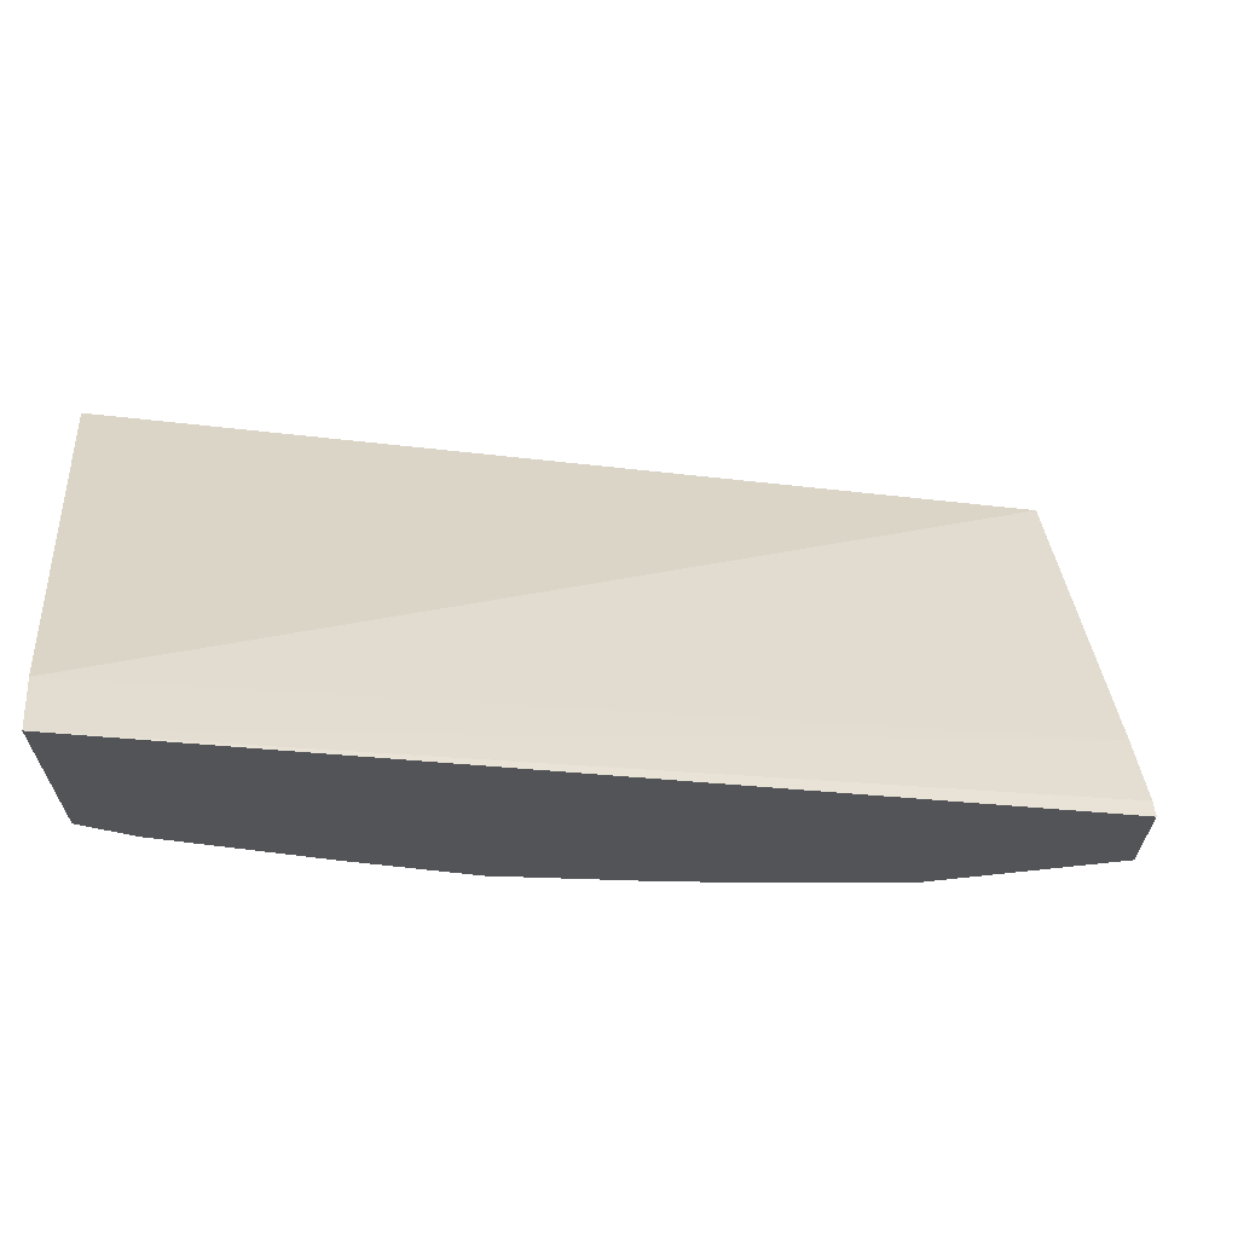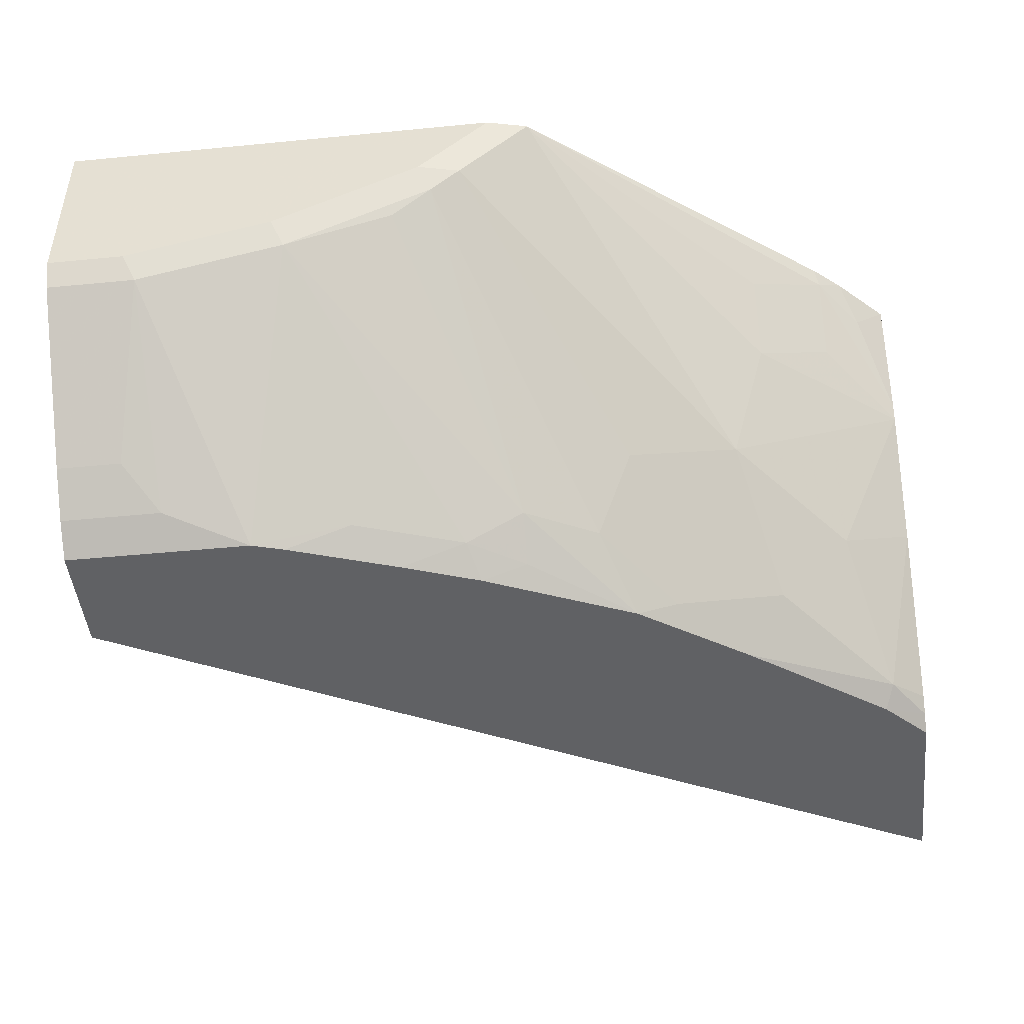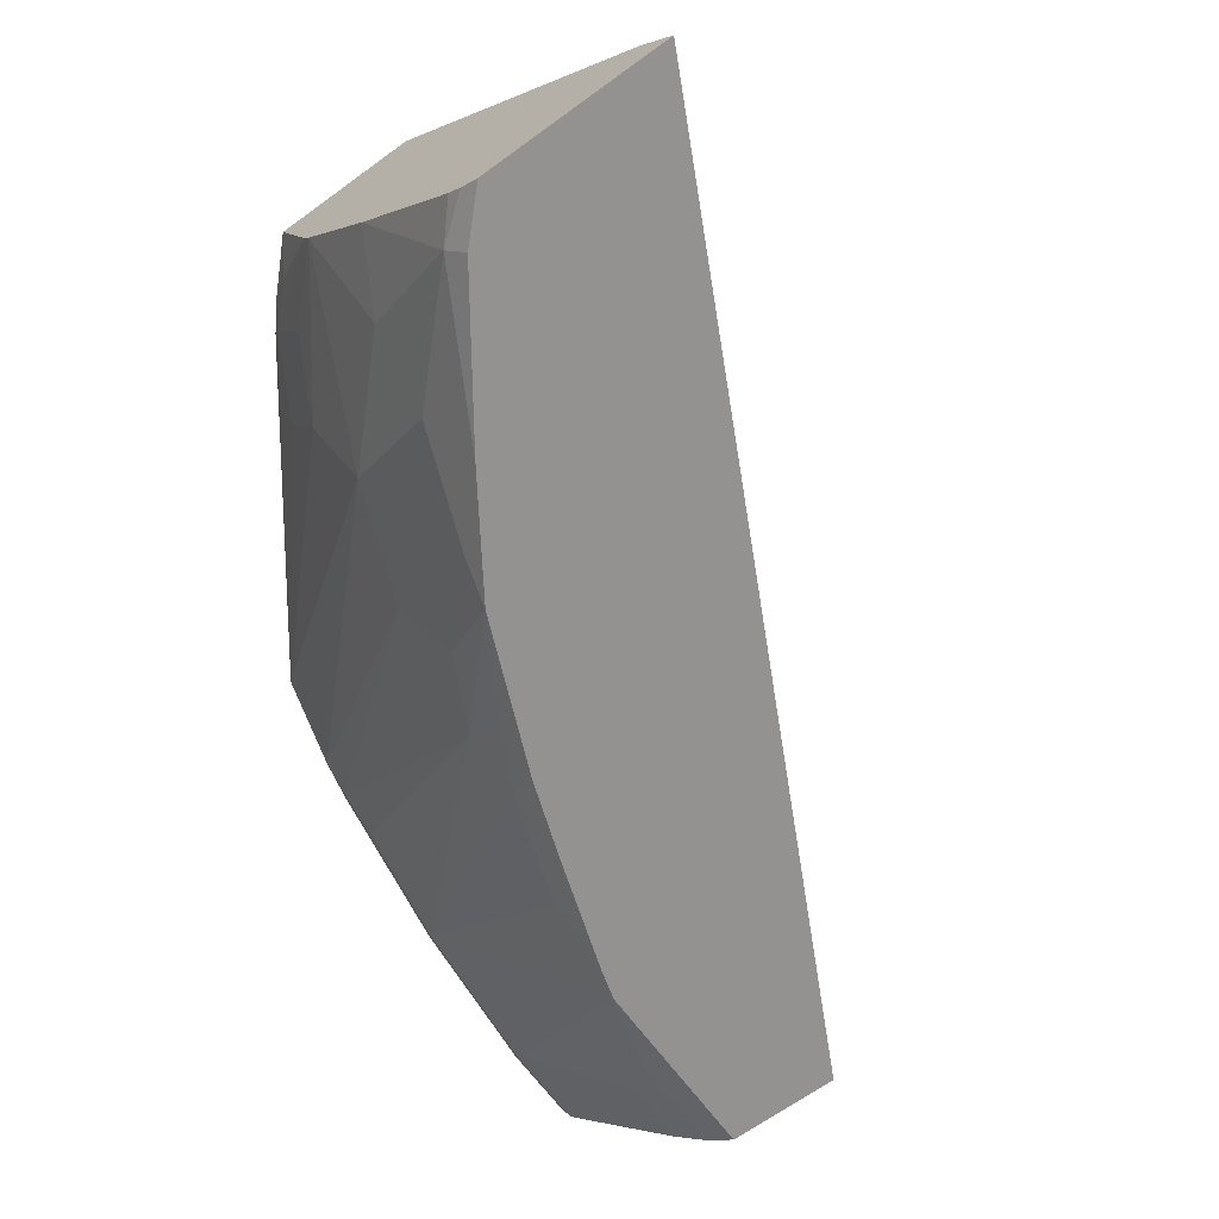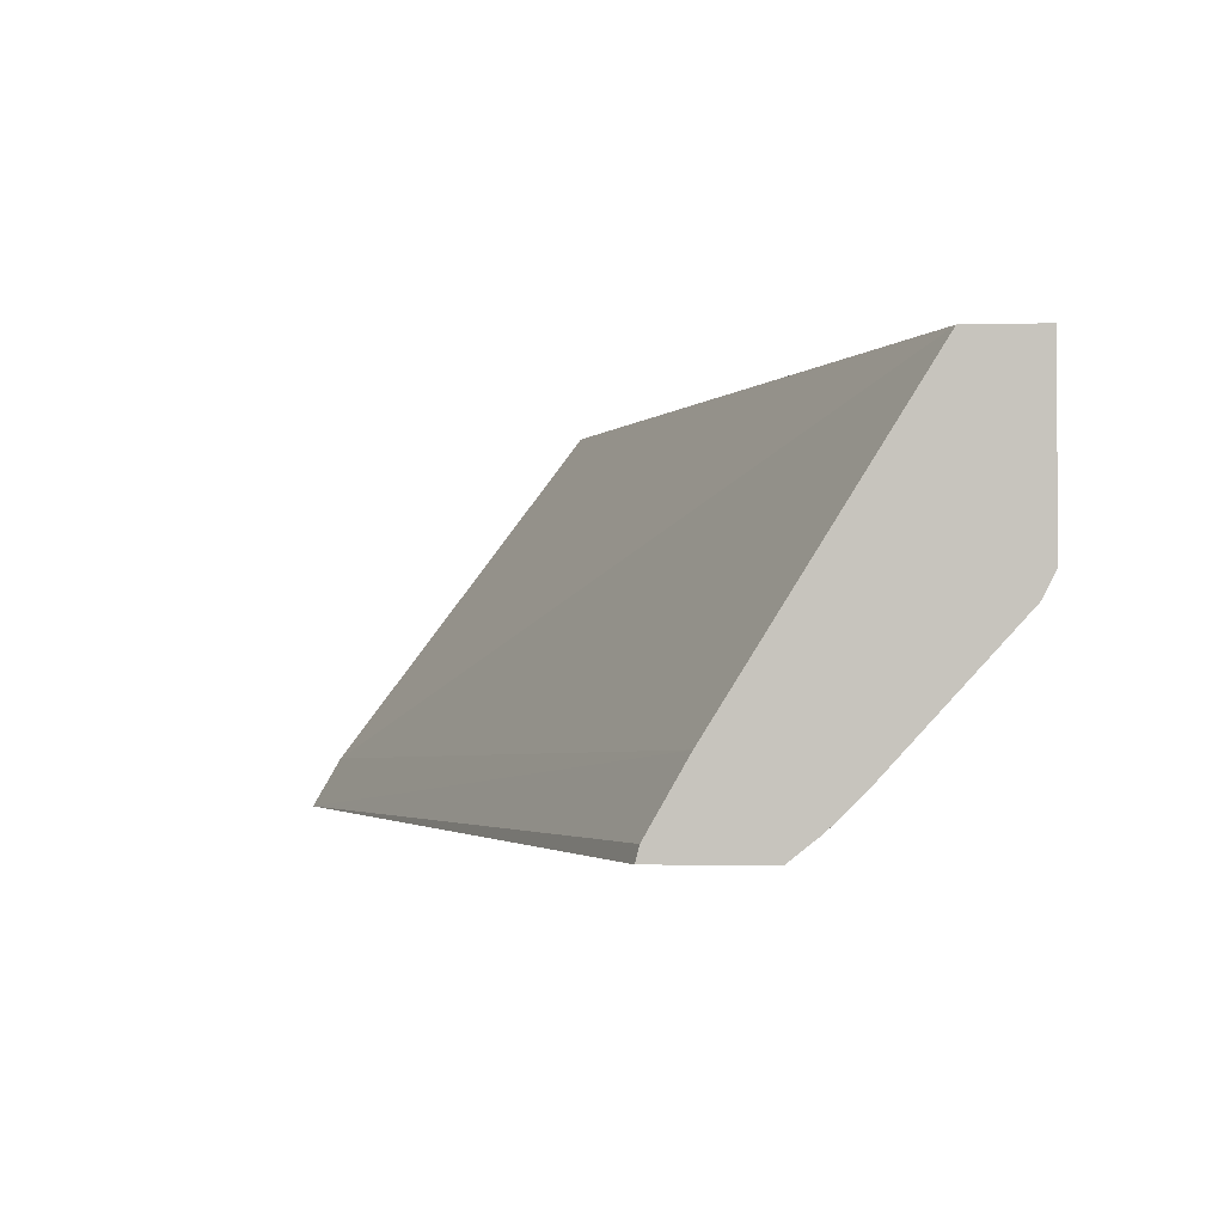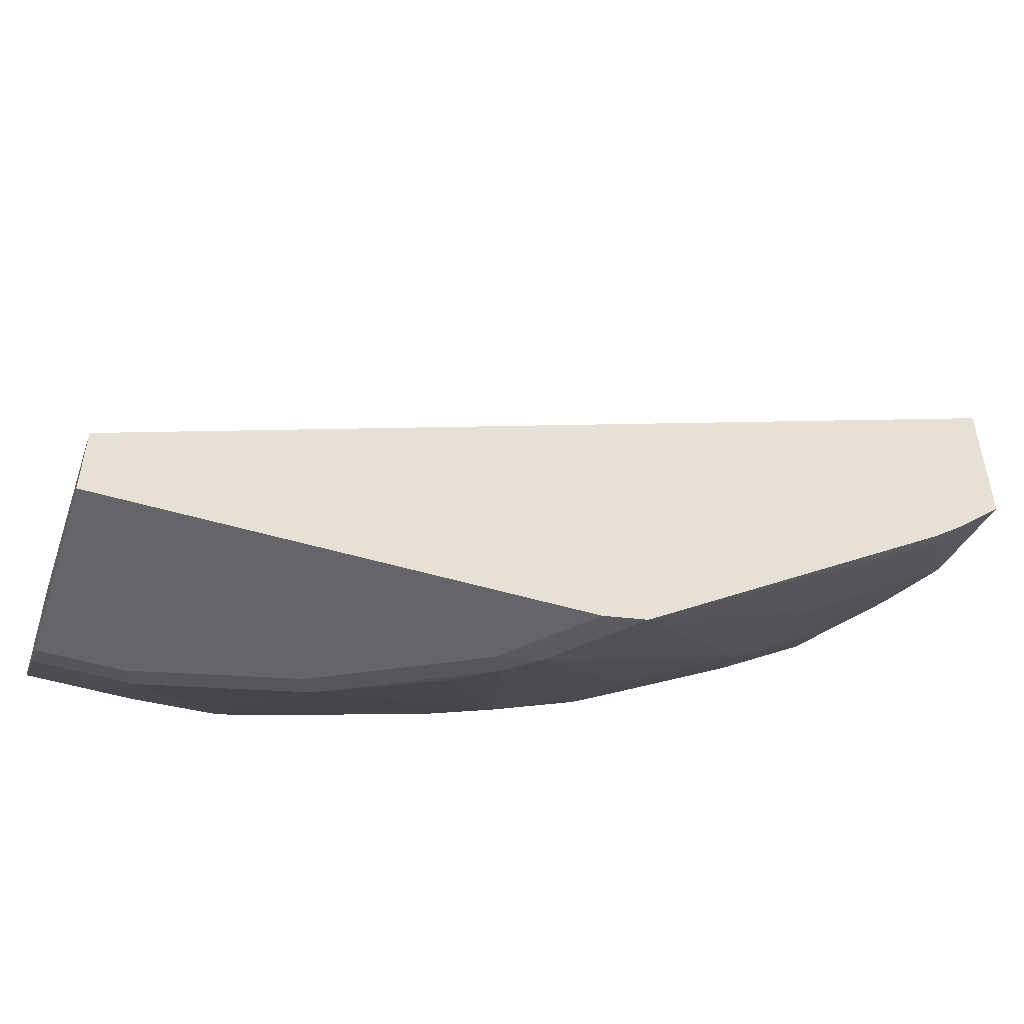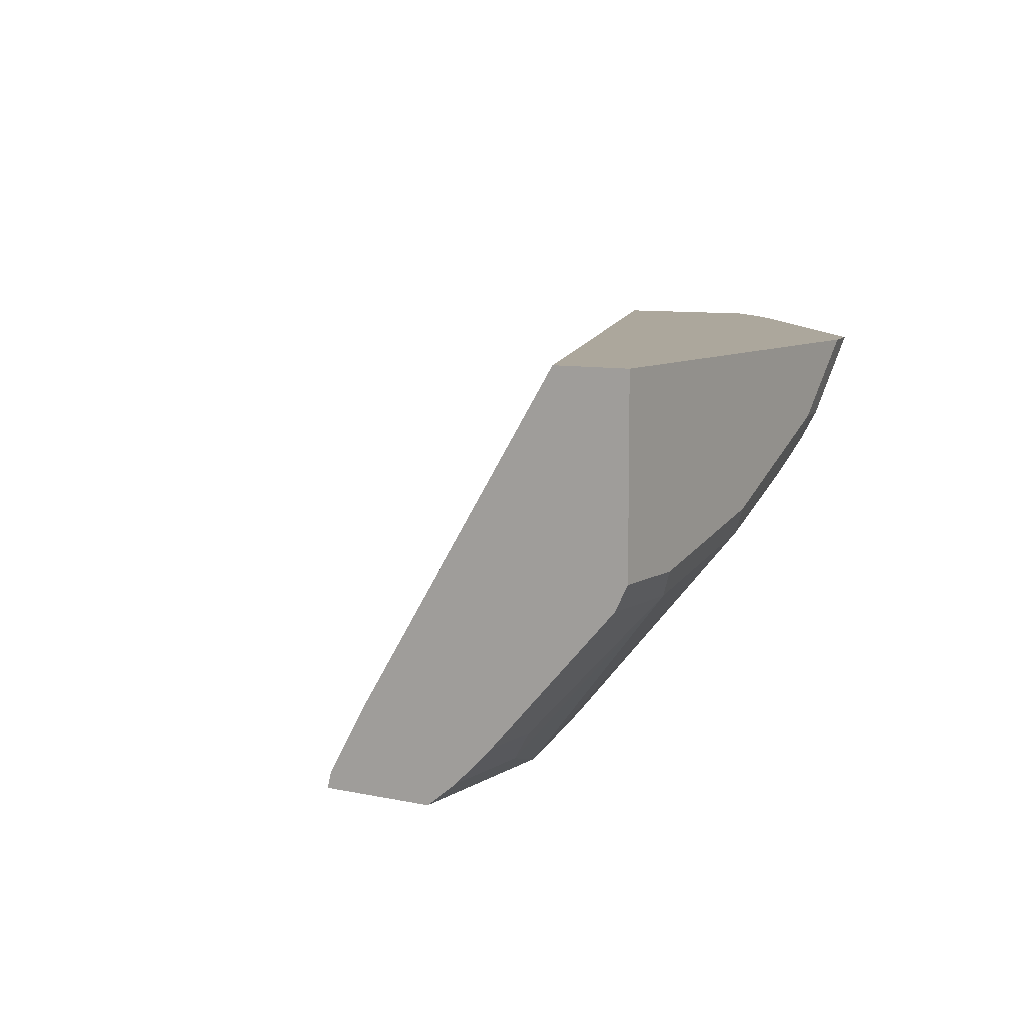
<metadata>
{"format":"obj","ext":"obj","renderer":"f3d","projection":"perspective","resolution":1024,"background":"white","views":[{"elev":66.3,"azim":173.8,"up":"+Y"},{"elev":-46.9,"azim":6.3,"up":"+Z"},{"elev":-66.4,"azim":126.1,"up":"+Z"},{"elev":-1.6,"azim":-84.4,"up":"+Z"},{"elev":-51.4,"azim":-17.7,"up":"+Y"},{"elev":8.3,"azim":-58.8,"up":"+Z"}]}
</metadata>
<code>
v 0.4475 -0.05307 -0.4445
v 0.4475 -0.06908 -0.4169
v 0.4475 -0.1516 -0.4445
v -0.001794 -0.2797 -0.4445
v -0.001794 -0.2818 -0.4364
v -0.001794 -0.3028 -0.3994
v 0.4475 -0.2088 -0.2333
v -0.001794 -0.4058 -0.2333
v 0.4475 -0.1608 -0.4383
v 0.4251 -0.1739 -0.4445
v -0.001794 -0.3382 -0.4445
v 0.4475 -0.2865 -0.2333
v -0.001794 -0.4445 -0.2333
v 0.4475 -0.1678 -0.4313
v 0.4299 -0.1836 -0.4348
v 0.3502 -0.2271 -0.4445
v -0.001794 -0.3543 -0.4316
v 0.09664 -0.3382 -0.4445
v 0.4316 -0.2963 -0.2512
v 0.4475 -0.2644 -0.2925
v 0.4231 -0.3105 -0.2333
v 0.2305 -0.4445 -0.2333
v -0.001794 -0.4445 -0.3285
v 0.4475 -0.2223 -0.3575
v 0.4106 -0.2416 -0.3768
v 0.372 -0.2416 -0.4155
v 0.372 -0.2223 -0.4348
v 0.2923 -0.2657 -0.4445
v -0.001794 -0.3736 -0.4123
v 0.05156 -0.3543 -0.4316
v 0.04509 -0.438 -0.3414
v 0.1136 -0.3333 -0.4445
v 0.1482 -0.3349 -0.4316
v 0.1224 -0.438 -0.3221
v 0.4106 -0.3188 -0.2416
v 0.4475 -0.2609 -0.2995
v 0.4106 -0.2995 -0.2802
v 0.4086 -0.323 -0.2333
v 0.2126 -0.4445 -0.2512
v 0.2523 -0.4396 -0.2333
v -0.001794 -0.438 -0.3414
v 0.03867 -0.4445 -0.3285
v 0.3527 -0.2995 -0.3575
v 0.314 -0.2609 -0.4348
v 0.2753 -0.2995 -0.4155
v 0.2367 -0.3188 -0.4155
v 0.2367 -0.2995 -0.4348
v 0.2126 -0.2995 -0.4445
v 0.03225 -0.3736 -0.4123
v 0.1715 -0.314 -0.4445
v 0.2062 -0.3156 -0.4316
v 0.1788 -0.4348 -0.2995
v 0.1611 -0.438 -0.3028
v 0.116 -0.4445 -0.3092
v 0.372 -0.3382 -0.2609
v 0.372 -0.3188 -0.2995
v 0.2343 -0.4396 -0.2512
v 0.1933 -0.4445 -0.2706
v 0.2947 -0.3188 -0.3768
v 0.215 -0.4396 -0.2706
v 0.1997 -0.438 -0.2834
f 26 44 27
f 31 54 42
f 32 50 51
f 31 34 54
f 30 31 49
f 29 31 41
f 29 49 31
f 28 47 48
f 28 46 47
f 28 45 46
f 28 44 45
f 26 59 44
f 19 21 35
f 25 36 43
f 24 36 25
f 23 31 42
f 23 41 31
f 22 57 40
f 22 39 57
f 21 38 35
f 20 37 36
f 20 35 37
f 19 35 20
f 18 33 34
f 32 51 33
f 26 43 59
f 33 51 34
f 53 58 54
f 34 46 52
f 18 32 33
f 59 60 61
f 58 61 60
f 53 61 58
f 52 61 53
f 48 51 50
f 47 51 48
f 46 51 47
f 46 61 52
f 45 61 46
f 45 59 61
f 44 59 45
f 43 60 59
f 43 57 60
f 40 56 55
f 40 43 56
f 40 57 43
f 39 60 57
f 39 58 60
f 37 55 56
f 36 56 43
f 36 37 56
f 35 40 55
f 35 38 40
f 35 55 37
f 34 53 54
f 34 52 53
f 34 51 46
f 18 31 30
f 18 34 31
f 17 30 49
f 4 29 41
f 4 17 29
f 4 11 17
f 3 9 10
f 2 8 7
f 2 6 8
f 1 6 2
f 1 5 6
f 1 4 5
f 1 11 4
f 17 49 29
f 1 32 18
f 4 41 23
f 1 50 32
f 1 28 48
f 1 16 28
f 1 10 16
f 1 3 10
f 1 9 3
f 1 14 9
f 1 24 14
f 1 36 24
f 1 20 36
f 1 12 20
f 1 7 12
f 1 2 7
f 1 48 50
f 4 23 13
f 1 18 11
f 4 8 6
f 4 13 8
f 16 27 44
f 15 27 16
f 15 26 27
f 15 43 26
f 15 25 43
f 15 24 25
f 14 24 15
f 13 39 22
f 13 58 39
f 13 54 58
f 13 42 54
f 13 23 42
f 16 44 28
f 12 19 20
f 12 21 19
f 7 8 13
f 7 13 22
f 7 22 40
f 7 40 38
f 7 38 21
f 4 6 5
f 9 14 15
f 9 15 10
f 10 15 16
f 11 18 30
f 11 30 17
f 7 21 12

</code>
